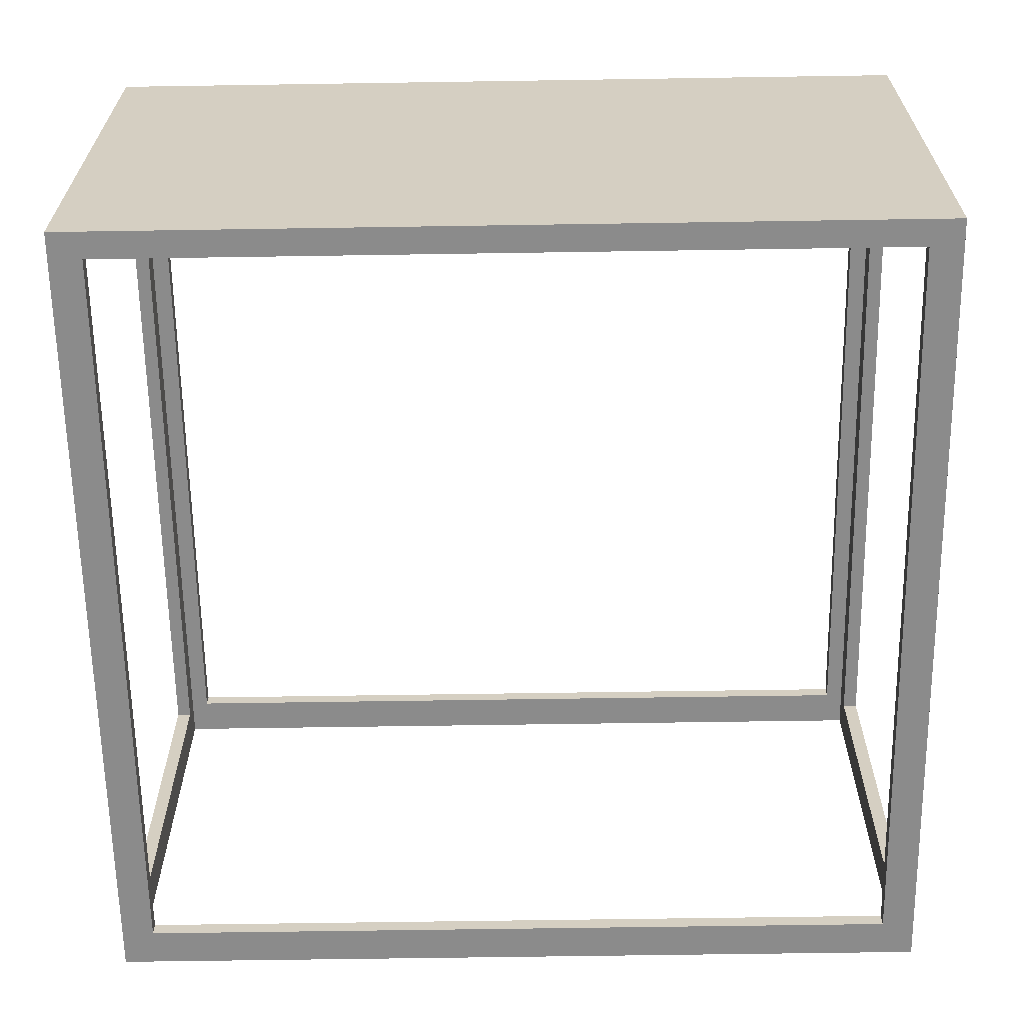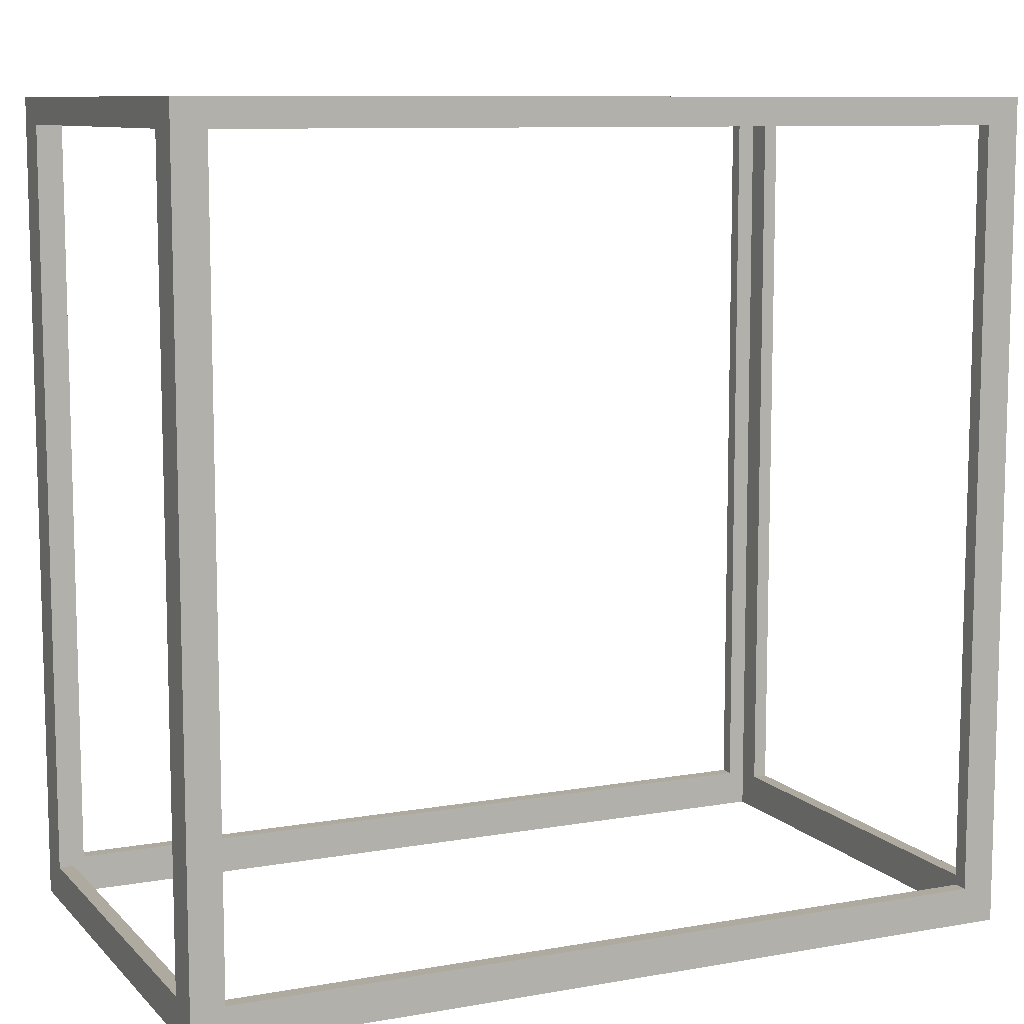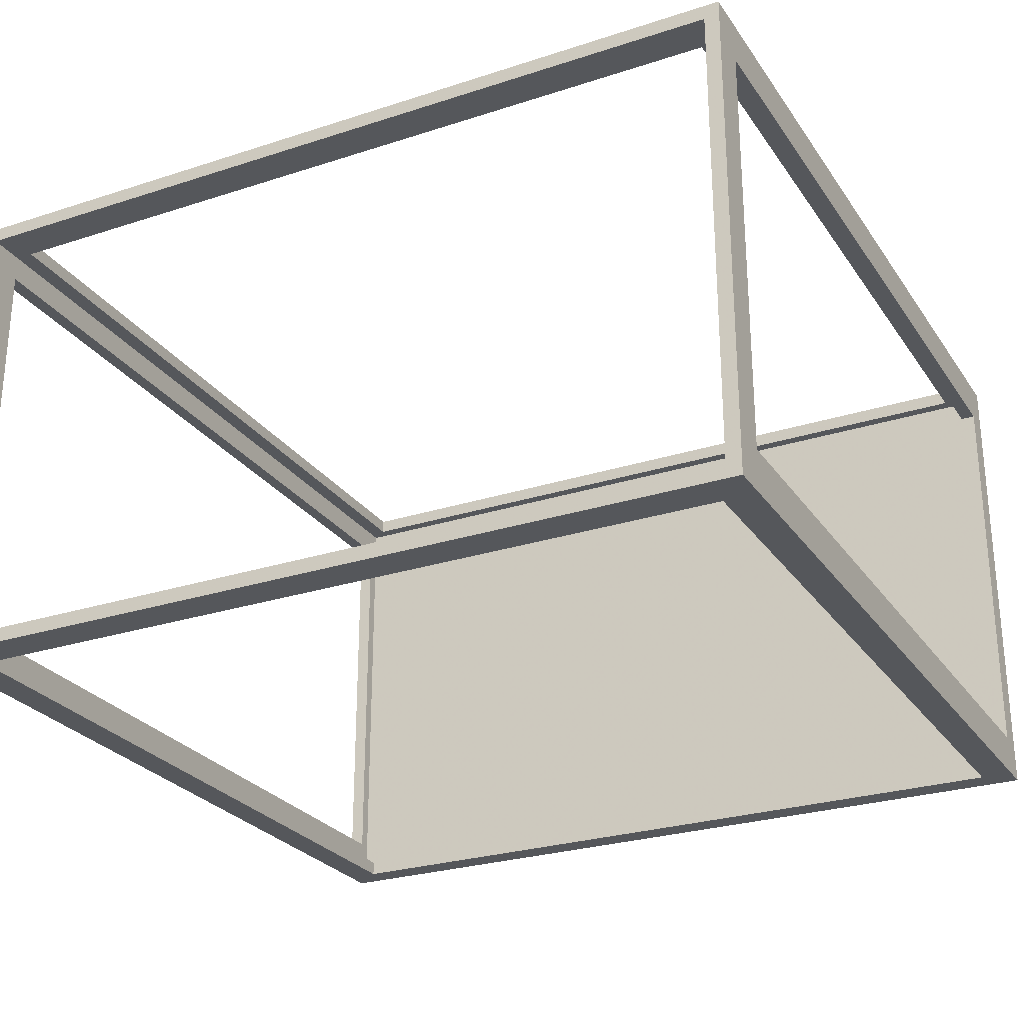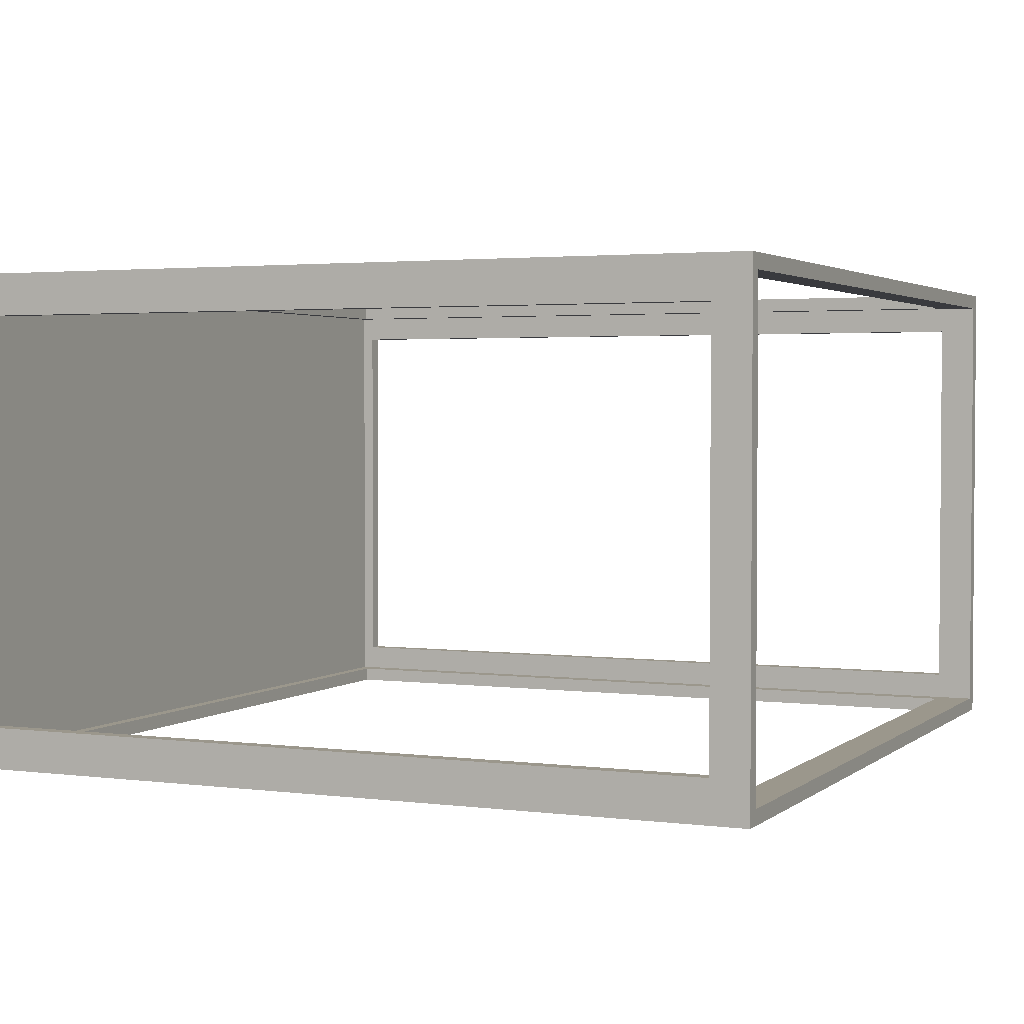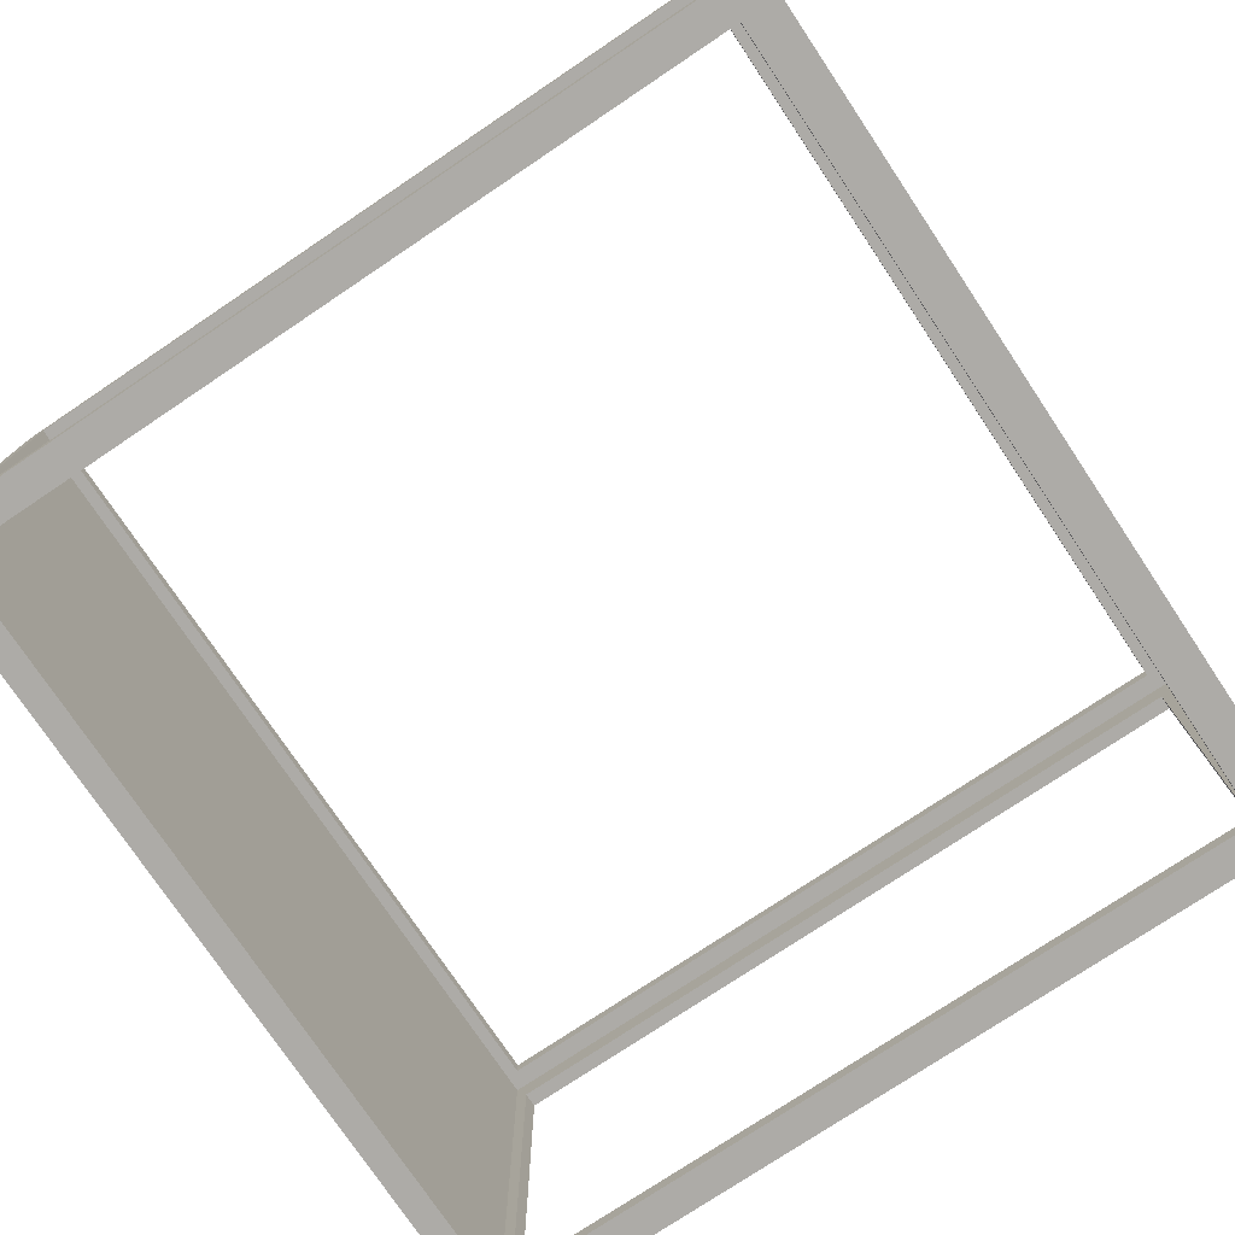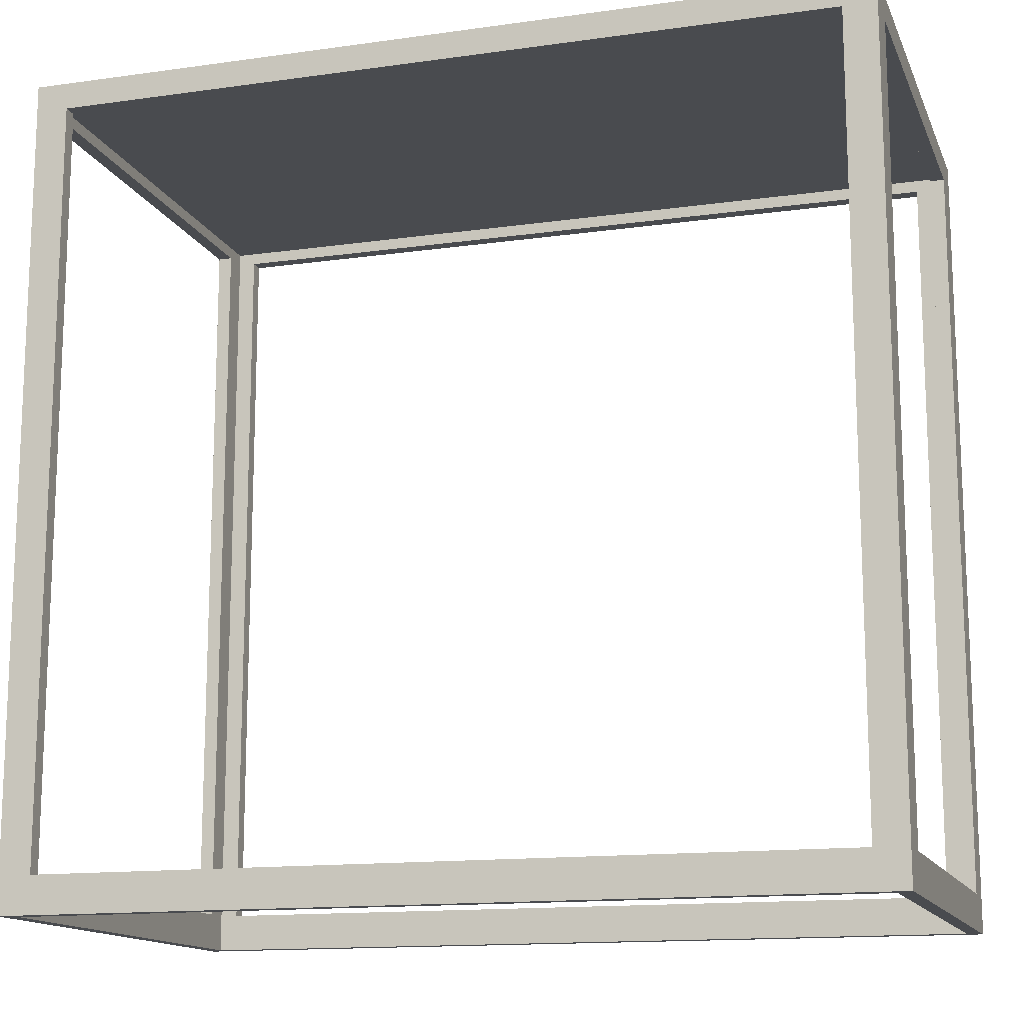
<metadata>
{"format":"obj","ext":"obj","renderer":"f3d","projection":"perspective","resolution":1024,"background":"white","views":[{"elev":-63.9,"azim":0.9,"up":"+Y"},{"elev":9.5,"azim":155.3,"up":"+Z"},{"elev":-26.6,"azim":-153.1,"up":"+Y"},{"elev":2.6,"azim":114.2,"up":"+Y"},{"elev":-76.4,"azim":123.8,"up":"+Y"},{"elev":-14.1,"azim":17.2,"up":"+Z"}]}
</metadata>
<code>
o obj_0
v -21.96 		12.43 		0
v 21.95 		12.43 		0
v 21 		13.23 		43
v 21 		12.43 		43
v -21 		12.43 		43
v 21.95 		-12.44 		0
v -21 		13.23 		43
v 22.75 		13.23 		0
v -21 		12.43 		1.998
v -21 		13.23 		1.998
v -22.75 		13.23 		0
v 21 		13.23 		1.998
v 21 		12.43 		1.998
v -21.96 		-12.44 		0
v 21.95 		11 		1.998
v 21.95 		11 		43
v 22.75 		-13.23 		0
v 21.95 		-11 		43
v 21.95 		-11 		1.998
v -22.75 		-13.23 		0
v 21 		-13.23 		1.998
v -21 		-13.23 		1.998
v 21.95 		12.43 		43.66
v 21.95 		-12.44 		43.66
v 22.75 		11 		43
v 22.75 		11 		1.998
v 22.75 		-11 		43
v 22.75 		-11 		1.998
v -21 		-13.23 		43
v 21 		-13.23 		43
v -22.75 		13.23 		44.45
v -21.96 		-11 		43
v -22.75 		-11 		43
v -22.75 		11 		43
v -21.96 		11 		43
v -21.96 		12.43 		43.66
v 22.75 		13.23 		44.45
v -21.96 		-11 		1.998
v -21.96 		11 		1.998
v 22.75 		-13.23 		44.45
v -22.75 		-13.23 		44.45
v -21.96 		-12.44 		43.66
v -22.75 		11 		1.998
v -22.75 		-11 		1.998
v -21 		-12.44 		1.998
v 21 		-12.44 		1.998
v 21 		-12.44 		43
v -21 		-12.44 		43
g group_15506754
f 1 11 2
f 3 4 5
f 3 5 7
f 17 6 2
f 17 2 8
f 9 10 7
f 9 7 5
f 12 13 4
f 12 4 3
f 16 23 15
f 17 20 6
f 14 6 20
f 6 24 19
f 8 2 11
f 20 11 1
f 20 1 14
f 15 2 19
f 2 6 19
f 20 17 22
f 2 15 23
f 23 16 18
f 18 19 24
f 23 18 24
f 25 16 15
f 25 15 26
f 18 27 28
f 18 28 19
f 19 28 26
f 19 26 15
f 32 33 34
f 32 34 35
f 1 2 9
f 32 42 38
f 4 23 5
f 27 25 37
f 37 40 27
f 14 1 38
f 39 38 1
f 31 41 40
f 31 40 37
f 5 36 9
f 36 1 9
f 14 38 42
f 35 36 32
f 42 32 36
f 10 12 8
f 34 31 43
f 16 25 27
f 16 27 18
f 37 3 7
f 46 6 45
f 8 11 10
f 11 31 10
f 37 7 31
f 7 10 31
f 11 20 44
f 11 44 43
f 48 24 47
f 33 44 41
f 20 41 44
f 34 33 31
f 3 37 12
f 35 34 43
f 35 43 39
f 8 12 37
f 33 32 38
f 33 38 44
f 44 38 39
f 44 39 43
f 17 40 21
f 21 22 17
f 30 21 40
f 36 23 24
f 36 24 42
f 29 41 22
f 31 33 41
f 11 43 31
f 14 42 45
f 48 45 42
f 24 48 42
f 20 22 41
f 30 40 29
f 41 29 40
f 14 45 6
f 47 24 46
f 6 46 24
f 25 26 37
f 21 46 45
f 21 45 22
f 40 28 27
f 8 37 26
f 8 26 28
f 40 17 28
f 8 28 17
f 47 30 29
f 47 29 48
f 48 29 22
f 48 22 45
f 46 21 30
f 46 30 47
f 1 36 39
f 35 39 36
f 36 5 23
f 23 4 13
f 13 9 2
f 23 13 2
f 13 12 10
f 13 10 9

</code>
